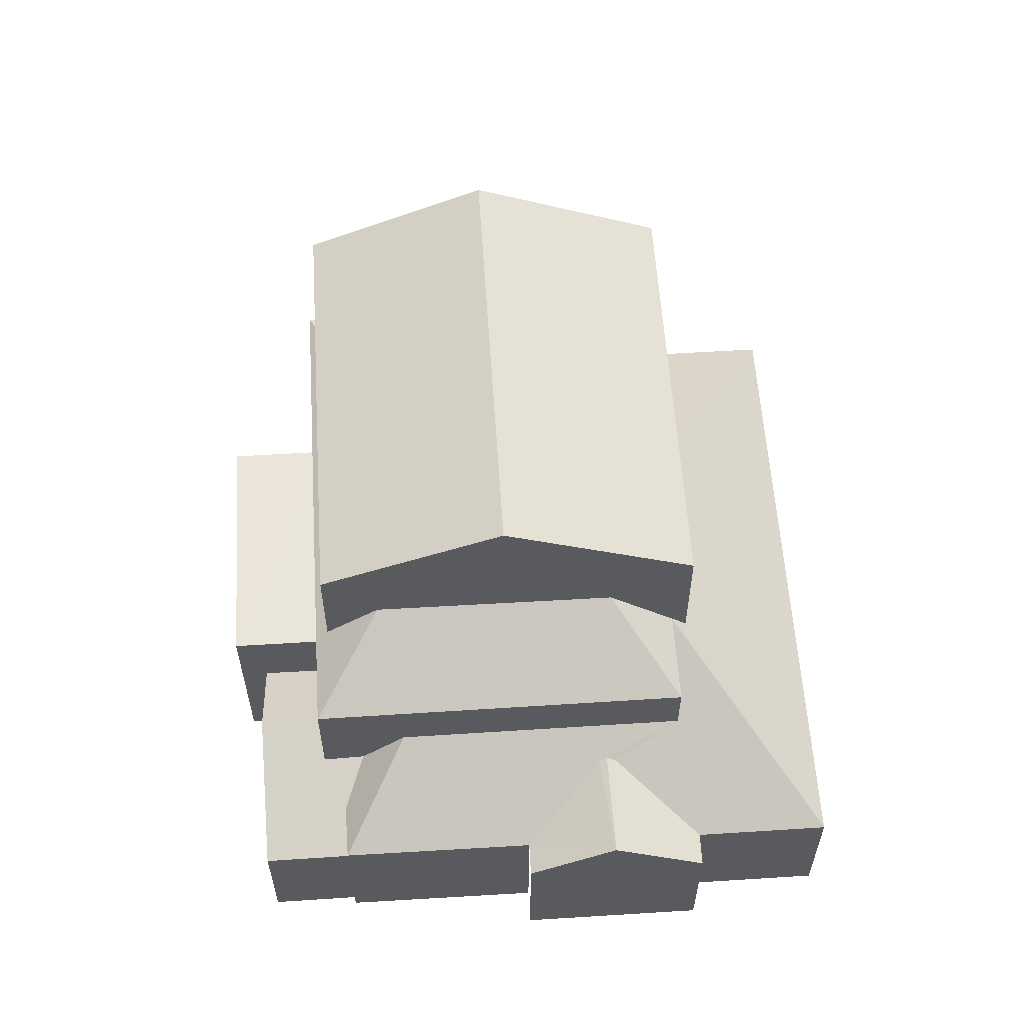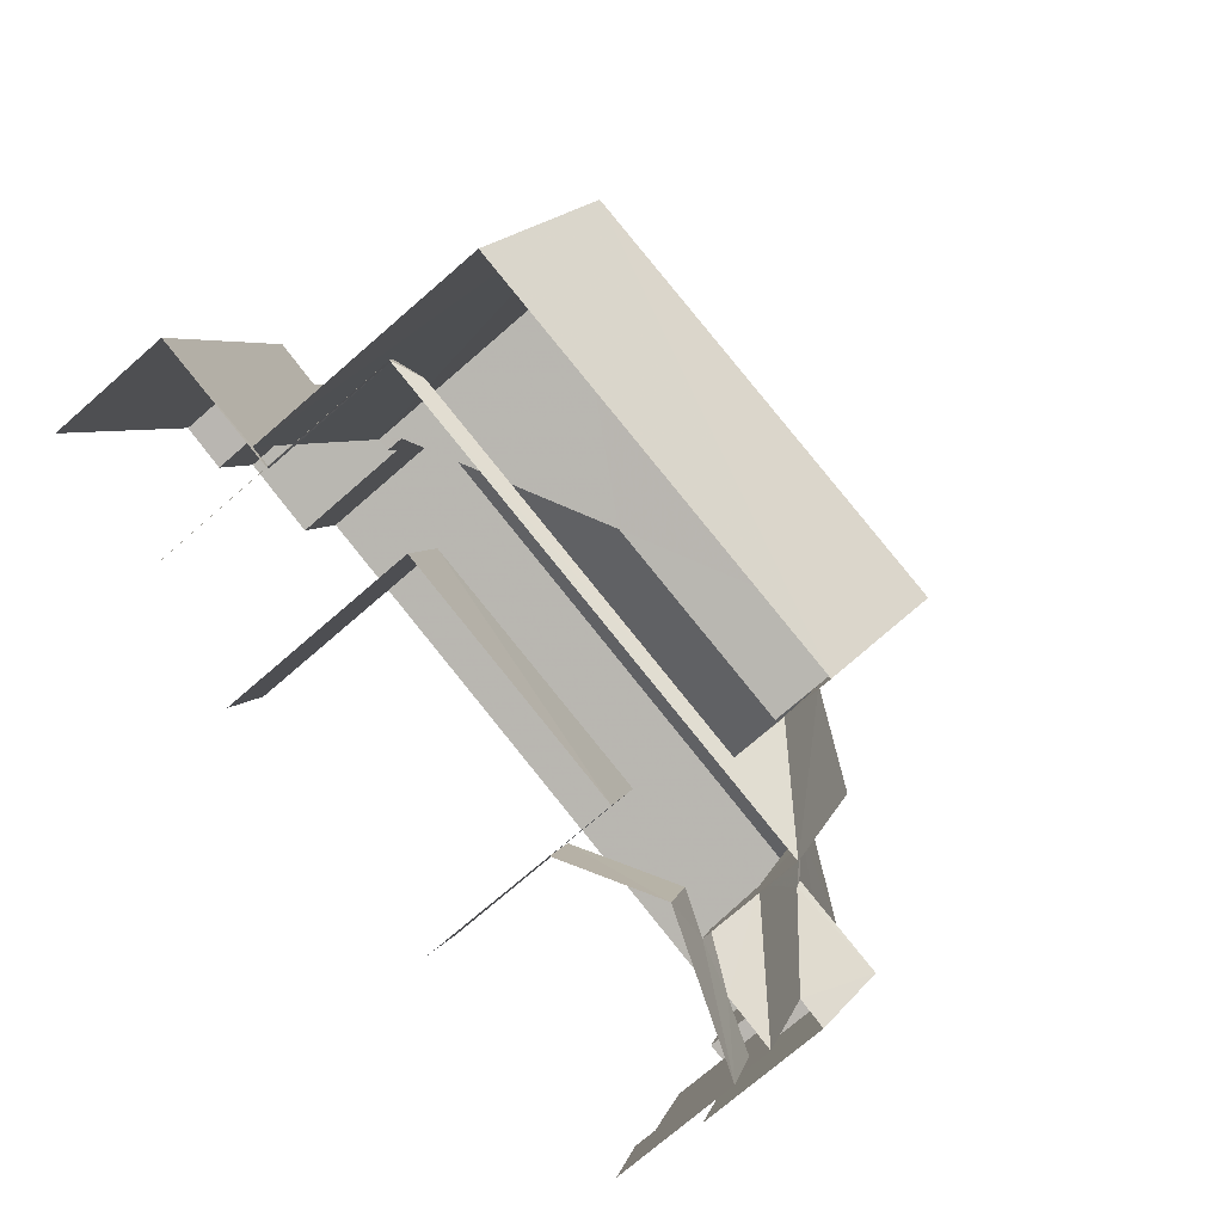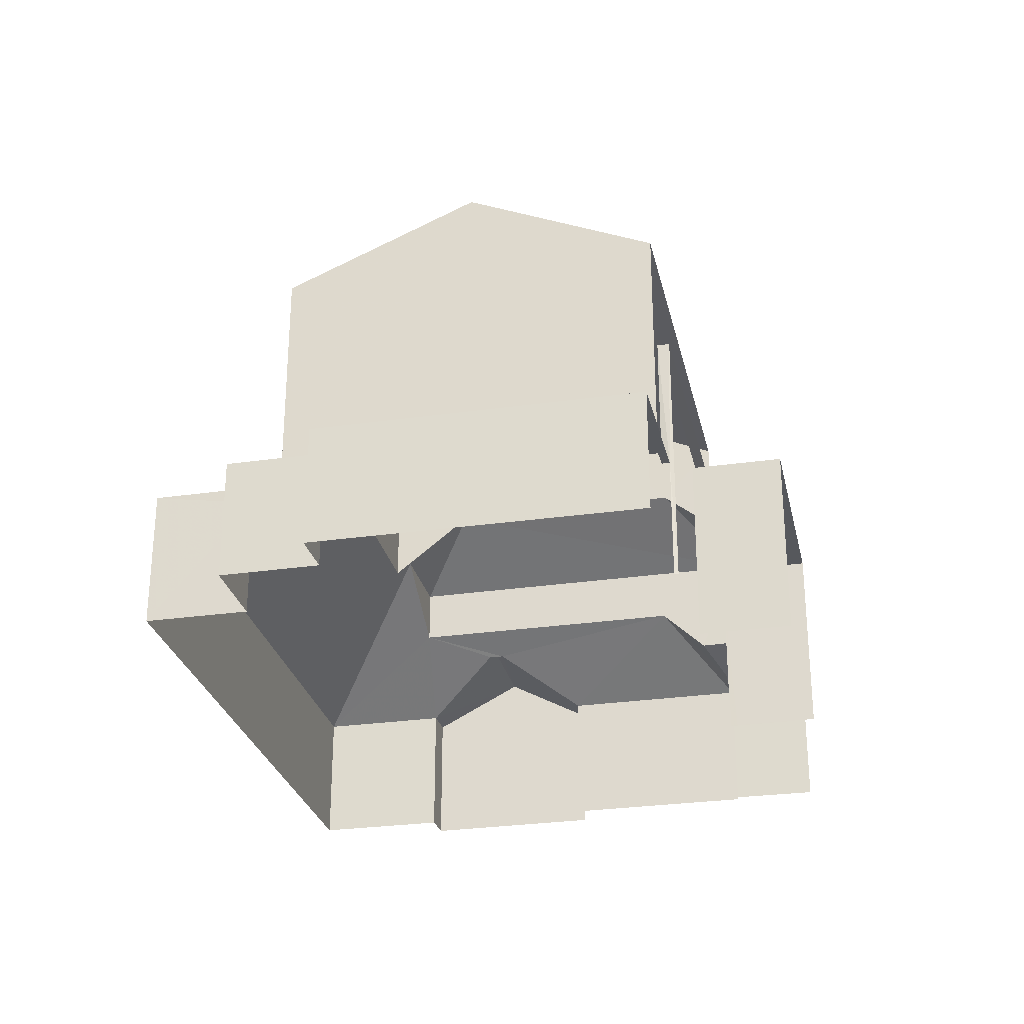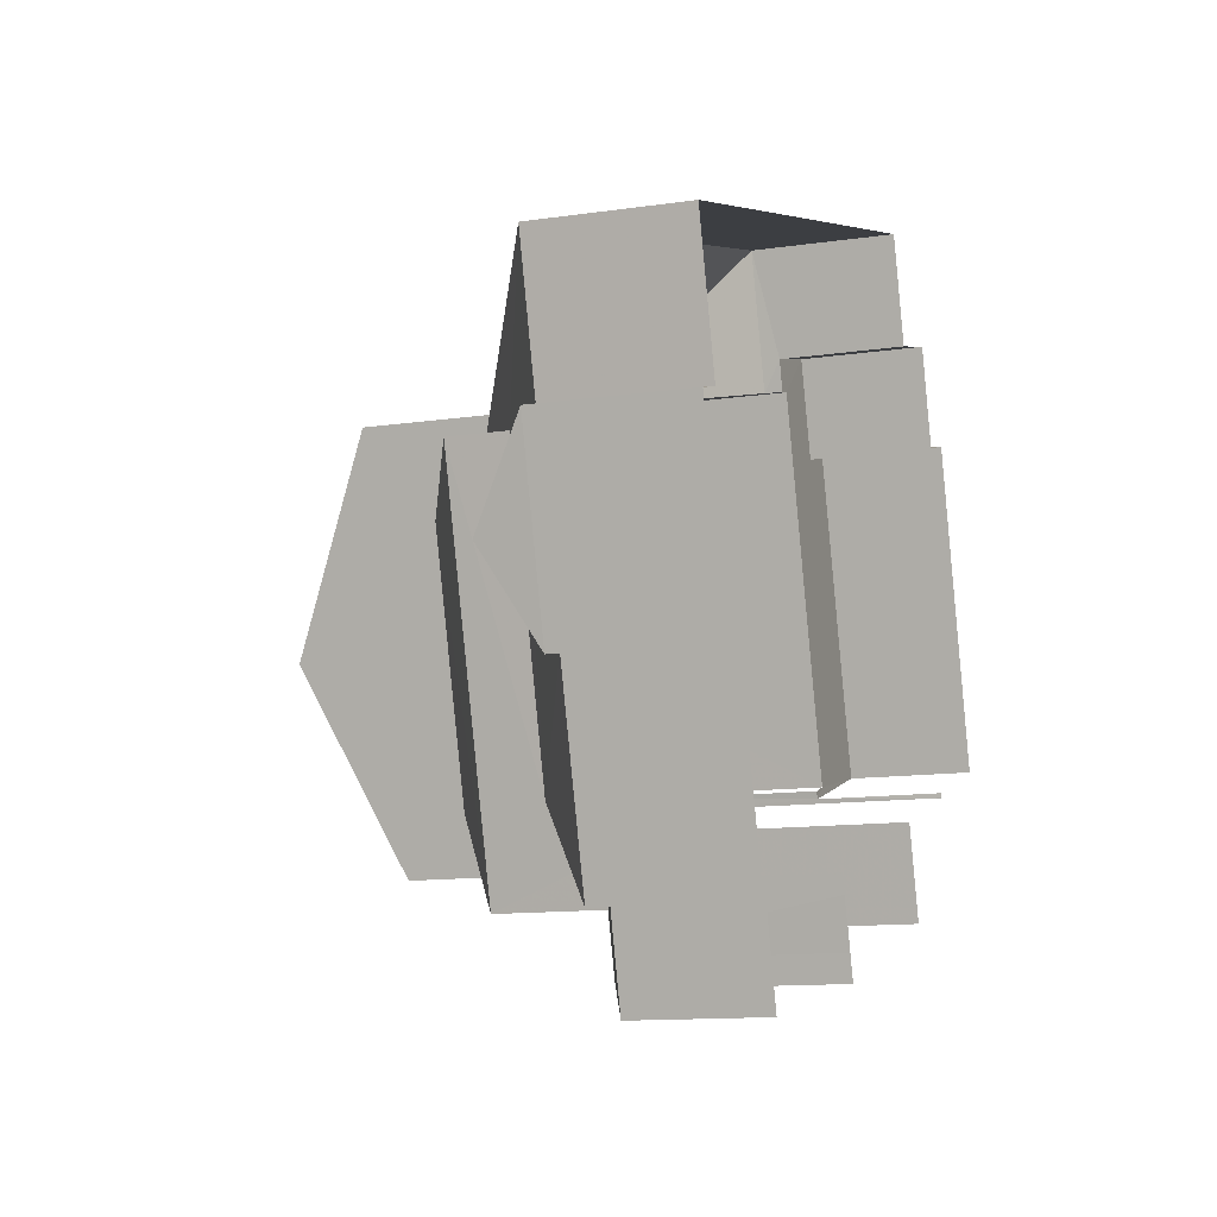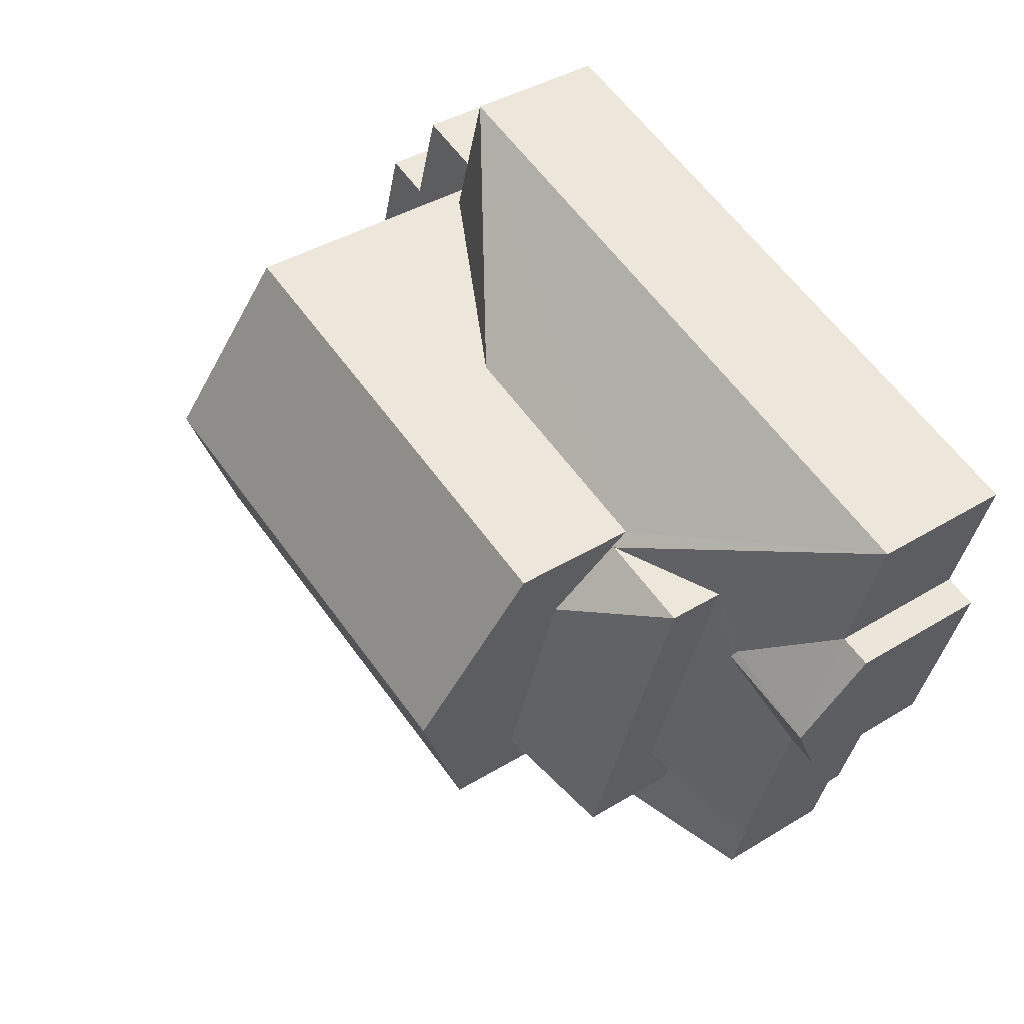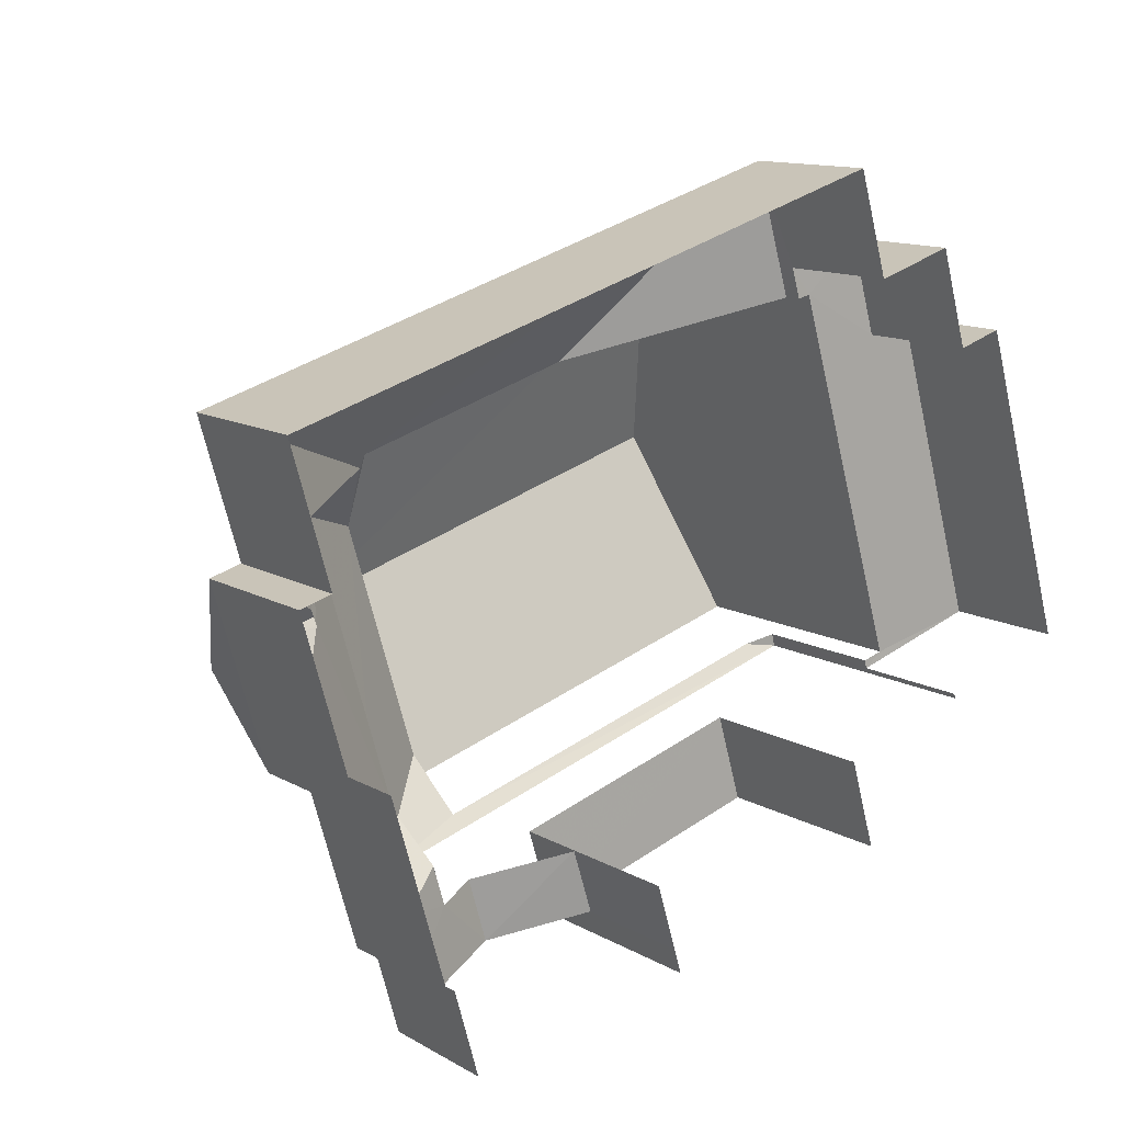
<metadata>
{"format":"obj","ext":"obj","renderer":"f3d","projection":"perspective","resolution":1024,"background":"white","views":[{"elev":58.7,"azim":69.9,"up":"+Z"},{"elev":-73.0,"azim":-48.9,"up":"+Y"},{"elev":-28.0,"azim":-94.0,"up":"+Z"},{"elev":-12.0,"azim":109.6,"up":"+Y"},{"elev":39.7,"azim":52.7,"up":"+Y"},{"elev":12.5,"azim":142.3,"up":"+Y"}]}
</metadata>
<code>
v -2.23e+05 -1.269e+05 19.22
v -2.23e+05 -1.269e+05 19.22
v -2.23e+05 -1.269e+05 19.22
v -2.23e+05 -1.269e+05 19.22
v -2.23e+05 -1.269e+05 19.22
v -2.23e+05 -1.269e+05 19.22
v -2.23e+05 -1.269e+05 19.22
v -2.23e+05 -1.269e+05 19.22
v -2.23e+05 -1.269e+05 19.22
v -2.23e+05 -1.269e+05 19.22
v -2.23e+05 -1.269e+05 19.22
v -2.23e+05 -1.269e+05 19.22
v -2.23e+05 -1.269e+05 19.22
v -2.23e+05 -1.269e+05 19.22
v -2.23e+05 -1.269e+05 19.22
v -2.23e+05 -1.269e+05 19.22
v -2.23e+05 -1.269e+05 19.22
v -2.23e+05 -1.269e+05 19.22
v -2.23e+05 -1.269e+05 19.22
v -2.23e+05 -1.269e+05 19.22
v -2.23e+05 -1.269e+05 19.22
v -2.23e+05 -1.269e+05 19.22
v -2.23e+05 -1.269e+05 22.84
v -2.23e+05 -1.269e+05 22.05
v -2.23e+05 -1.269e+05 21.71
v -2.23e+05 -1.269e+05 21.71
v -2.23e+05 -1.269e+05 21.71
v -2.23e+05 -1.269e+05 22.84
v -2.23e+05 -1.269e+05 22.49
v -2.23e+05 -1.269e+05 21.71
v -2.23e+05 -1.269e+05 21.71
v -2.23e+05 -1.269e+05 23.84
v -2.23e+05 -1.269e+05 22.49
v -2.23e+05 -1.269e+05 27.27
v -2.23e+05 -1.269e+05 25.82
v -2.23e+05 -1.269e+05 25.82
v -2.23e+05 -1.269e+05 27.27
v -2.23e+05 -1.269e+05 24.02
v -2.23e+05 -1.269e+05 23.84
v -2.23e+05 -1.269e+05 23.84
v -2.23e+05 -1.269e+05 22.57
v -2.23e+05 -1.269e+05 22.57
v -2.23e+05 -1.269e+05 21.71
v -2.23e+05 -1.269e+05 25.82
v -2.23e+05 -1.269e+05 25.82
v -2.23e+05 -1.269e+05 23.63
v -2.23e+05 -1.269e+05 23.63
v -2.23e+05 -1.269e+05 21.71
v -2.23e+05 -1.269e+05 24.81
v -2.23e+05 -1.269e+05 23.84
v -2.23e+05 -1.269e+05 21.71
v -2.23e+05 -1.269e+05 23.84
v -2.23e+05 -1.269e+05 24.81
v -2.23e+05 -1.269e+05 21.39
v -2.23e+05 -1.269e+05 21.39
v -2.23e+05 -1.269e+05 21.39
v -2.23e+05 -1.269e+05 21.39
v -2.23e+05 -1.269e+05 21.39
v -2.23e+05 -1.269e+05 21.39
v -2.23e+05 -1.269e+05 21.39
v -2.23e+05 -1.269e+05 21.39
v -2.23e+05 -1.269e+05 21.39
v -2.23e+05 -1.269e+05 21.39
v -2.23e+05 -1.269e+05 22.64
v -2.23e+05 -1.269e+05 22.64
v -2.23e+05 -1.269e+05 22.64
v -2.23e+05 -1.269e+05 22.64
v -2.23e+05 -1.269e+05 21.39
v -2.23e+05 -1.269e+05 21.39
v -2.23e+05 -1.269e+05 22.32
v -2.23e+05 -1.269e+05 22.32
v -2.23e+05 -1.269e+05 24.02
v -2.23e+05 -1.269e+05 21.39
v -2.23e+05 -1.269e+05 22.05
v -2.23e+05 -1.269e+05 21.39
v -2.23e+05 -1.269e+05 21.71
f 1 2 3
f 4 1 5
f 6 7 8
f 1 3 6
f 9 10 5
f 11 12 13
f 14 15 16
f 14 17 18
f 15 6 8
f 19 18 17
f 20 21 12
f 21 9 5
f 13 12 22
f 18 22 15
f 12 5 1
f 1 6 22
f 14 18 15
f 22 6 15
f 21 5 12
f 12 1 22
f 29 33 41
f 21 61 9
f 21 59 61
f 65 11 13
f 66 65 13
f 22 18 68
f 64 20 12
f 67 52 64
f 67 22 68
f 64 40 20
f 74 52 71
f 52 40 64
f 68 71 67
f 71 52 67
f 69 19 70
f 19 17 70
f 17 73 70
f 58 60 39
f 58 39 44
f 44 38 45
f 38 72 45
f 39 38 44
f 27 15 8
f 43 27 8
f 75 16 26
f 26 25 75
f 14 16 75
f 23 24 25
f 26 23 25
f 26 27 23
f 28 29 30
f 31 28 30
f 32 28 31
f 28 23 33
f 28 33 29
f 23 27 33
f 34 35 36
f 37 34 36
f 38 39 40
f 41 33 42
f 42 27 43
f 42 33 27
f 37 44 45
f 34 37 45
f 46 47 48
f 48 47 31
f 32 49 50
f 47 49 32
f 32 31 47
f 51 46 48
f 49 52 50
f 49 53 52
f 54 55 56
f 56 55 57
f 58 59 60
f 58 61 59
f 62 55 54
f 63 61 62
f 62 58 55
f 61 58 62
f 64 65 66
f 67 64 66
f 68 69 70
f 71 68 70
f 72 52 53
f 38 40 72
f 40 52 72
f 70 73 74
f 70 74 71
f 73 75 25
f 74 25 24
f 73 25 74
f 30 29 42
f 30 42 76
f 29 41 42
f 62 10 63
f 62 5 10
f 68 19 69
f 68 18 19
f 15 27 26
f 16 15 26
f 48 3 2
f 48 31 3
f 36 55 37
f 55 58 37
f 58 44 37
f 61 10 9
f 61 63 10
f 74 24 52
f 52 23 50
f 50 23 28
f 24 23 52
f 62 54 4
f 5 62 4
f 21 20 59
f 20 40 59
f 59 39 60
f 59 40 39
f 7 30 76
f 7 6 30
f 43 8 76
f 43 76 42
f 8 7 76
f 22 67 66
f 13 22 66
f 2 56 48
f 48 56 51
f 2 1 56
f 51 56 57
f 12 11 65
f 64 12 65
f 75 73 17
f 14 75 17
f 28 32 50
f 57 55 51
f 55 36 51
f 46 35 47
f 46 36 35
f 51 36 46
f 56 4 54
f 56 1 4
f 45 72 53
f 45 53 34
f 49 35 34
f 49 47 35
f 53 49 34
f 31 6 3
f 31 30 6

</code>
